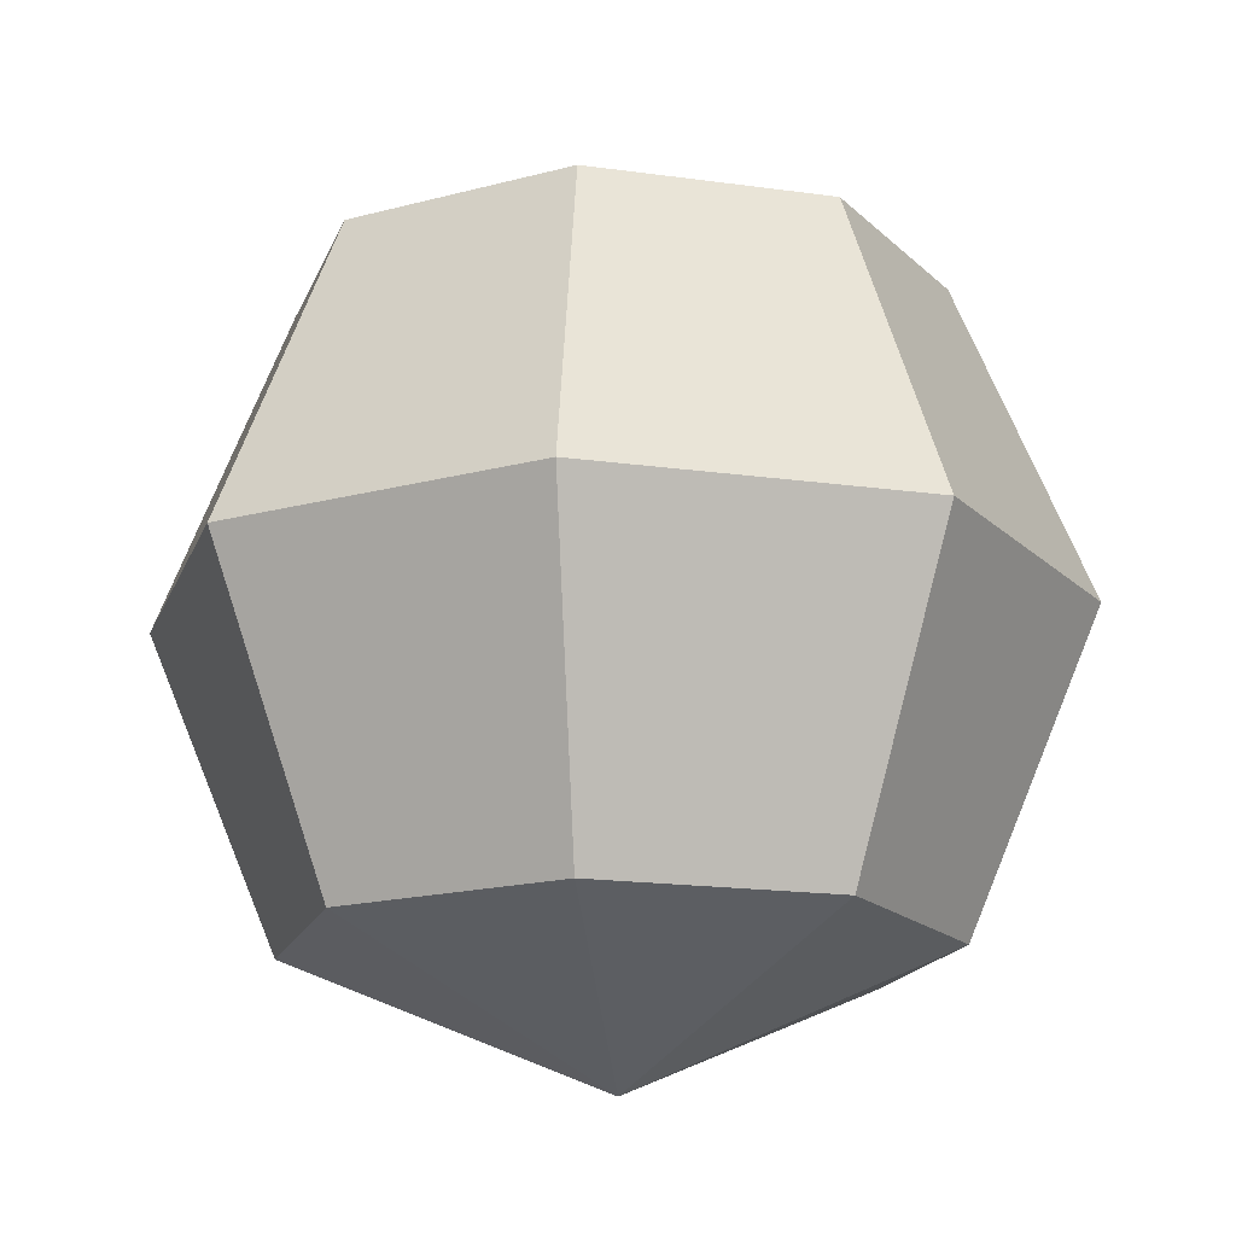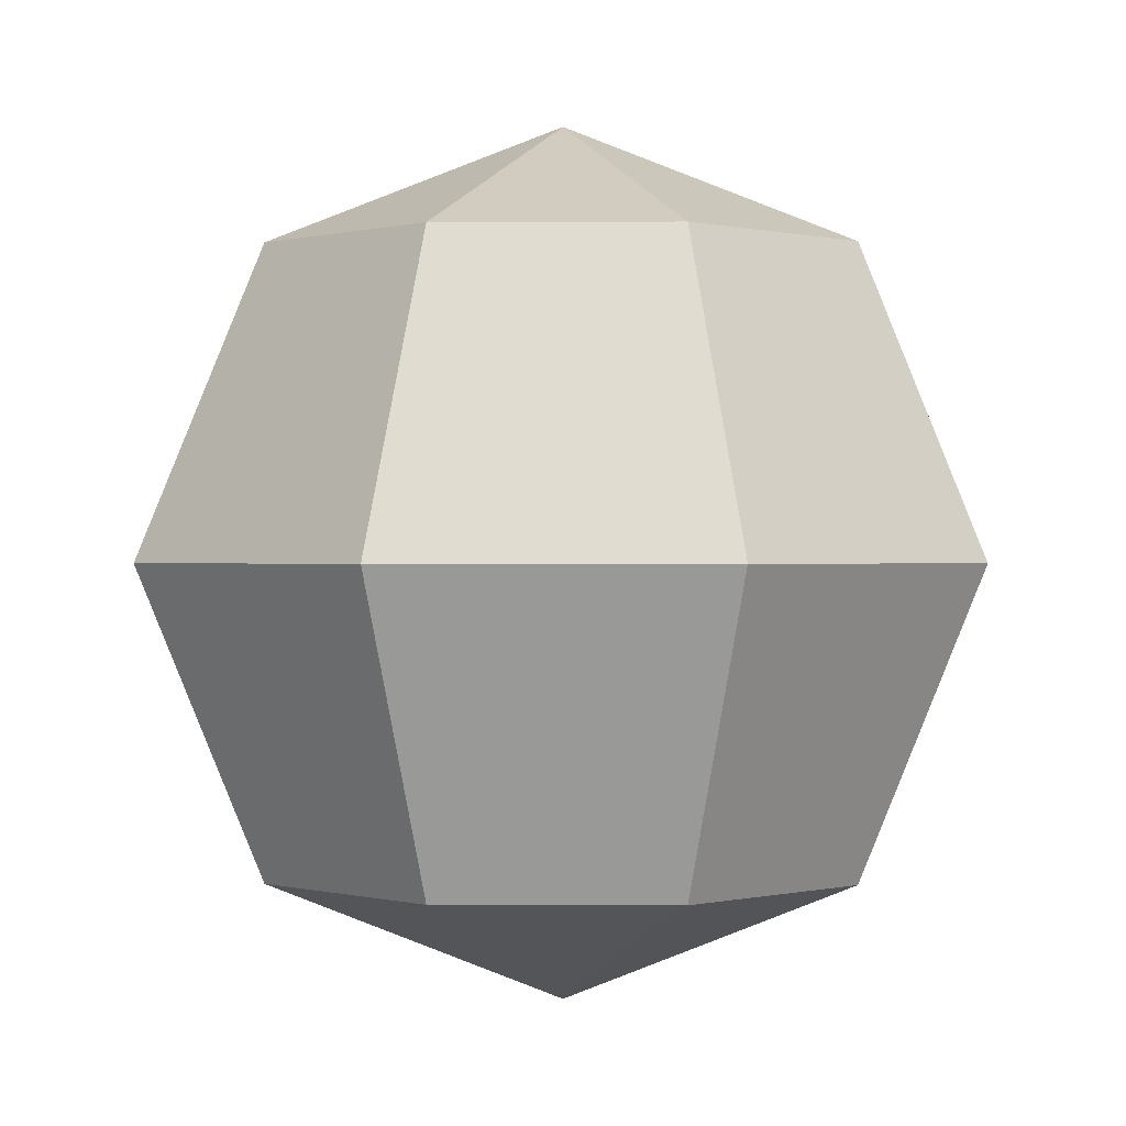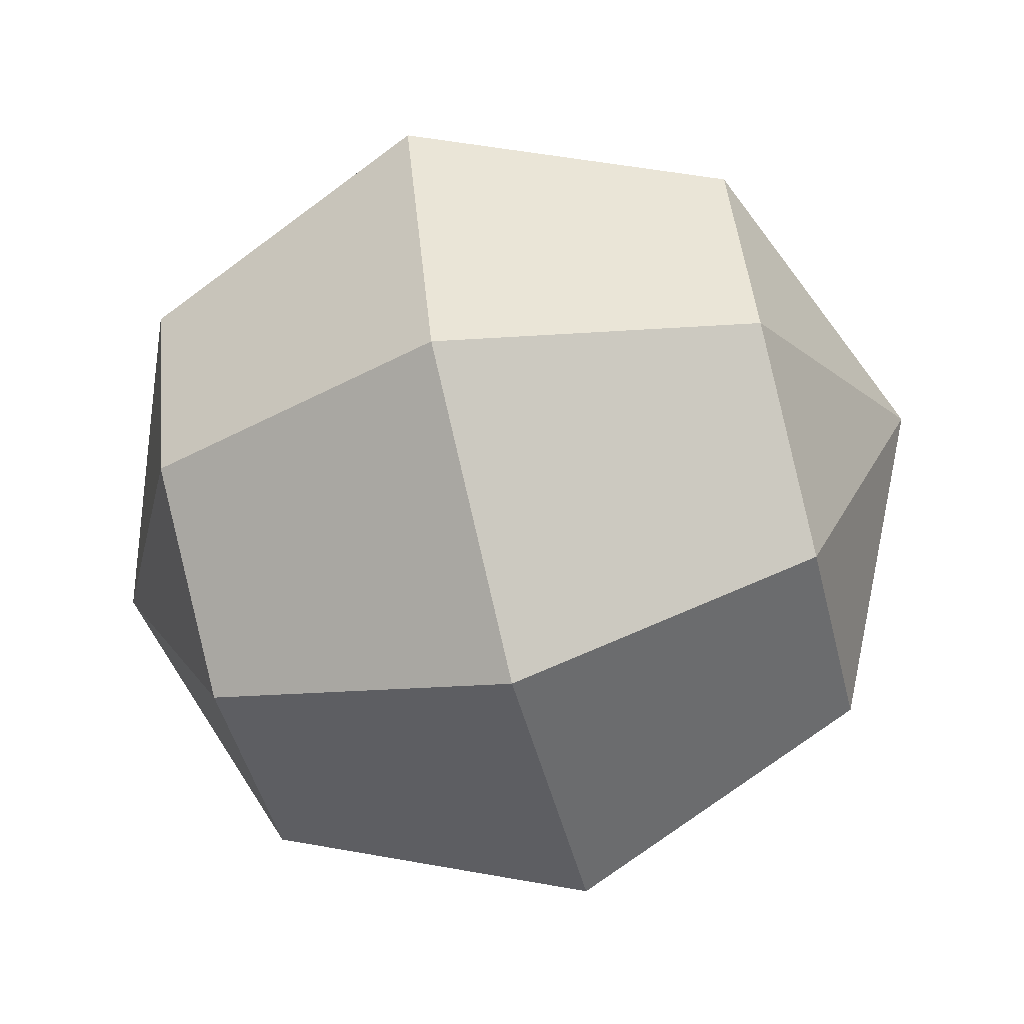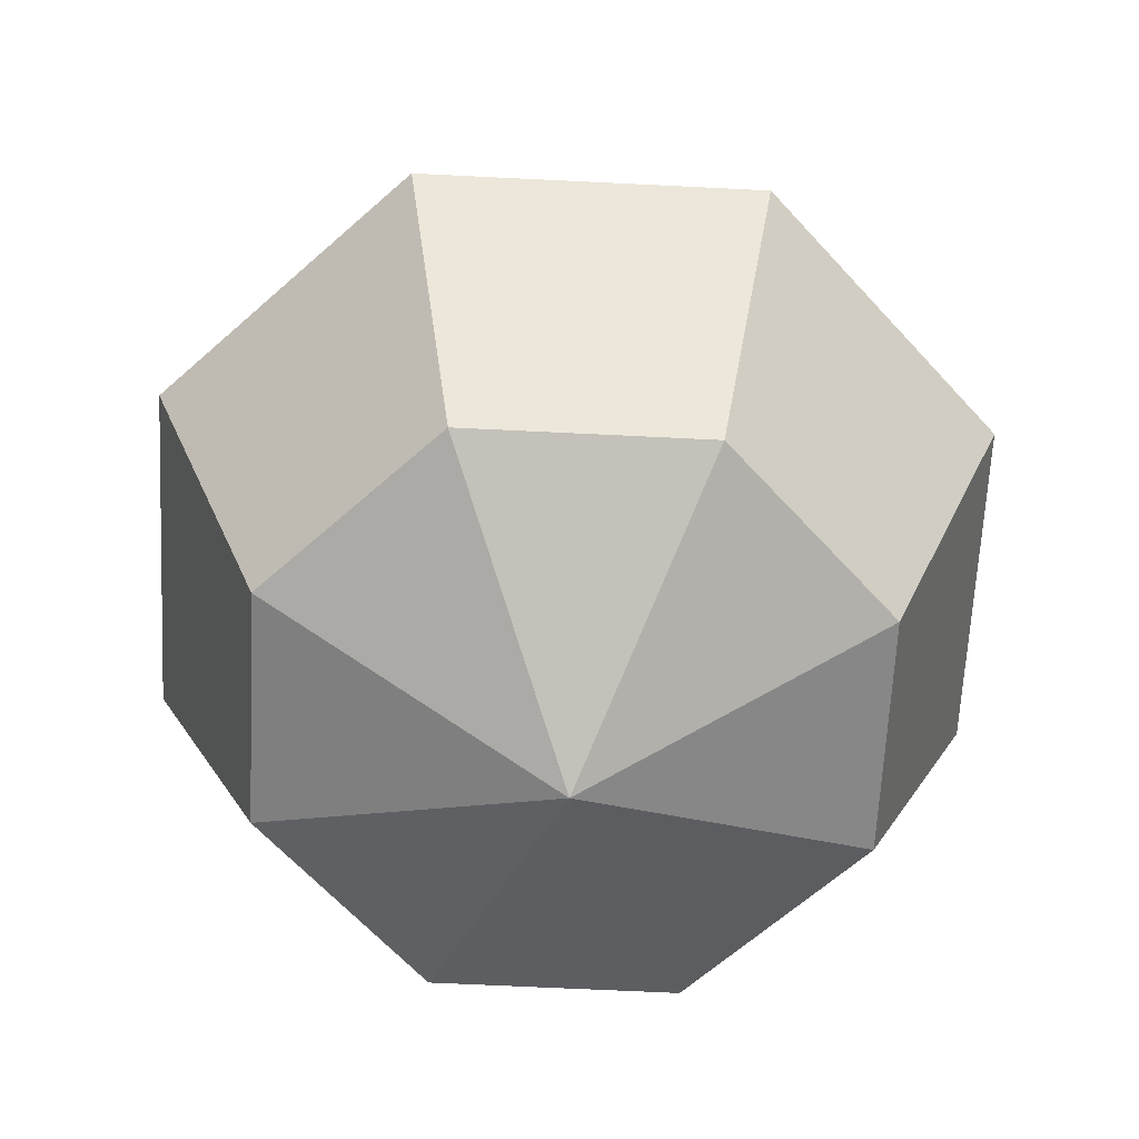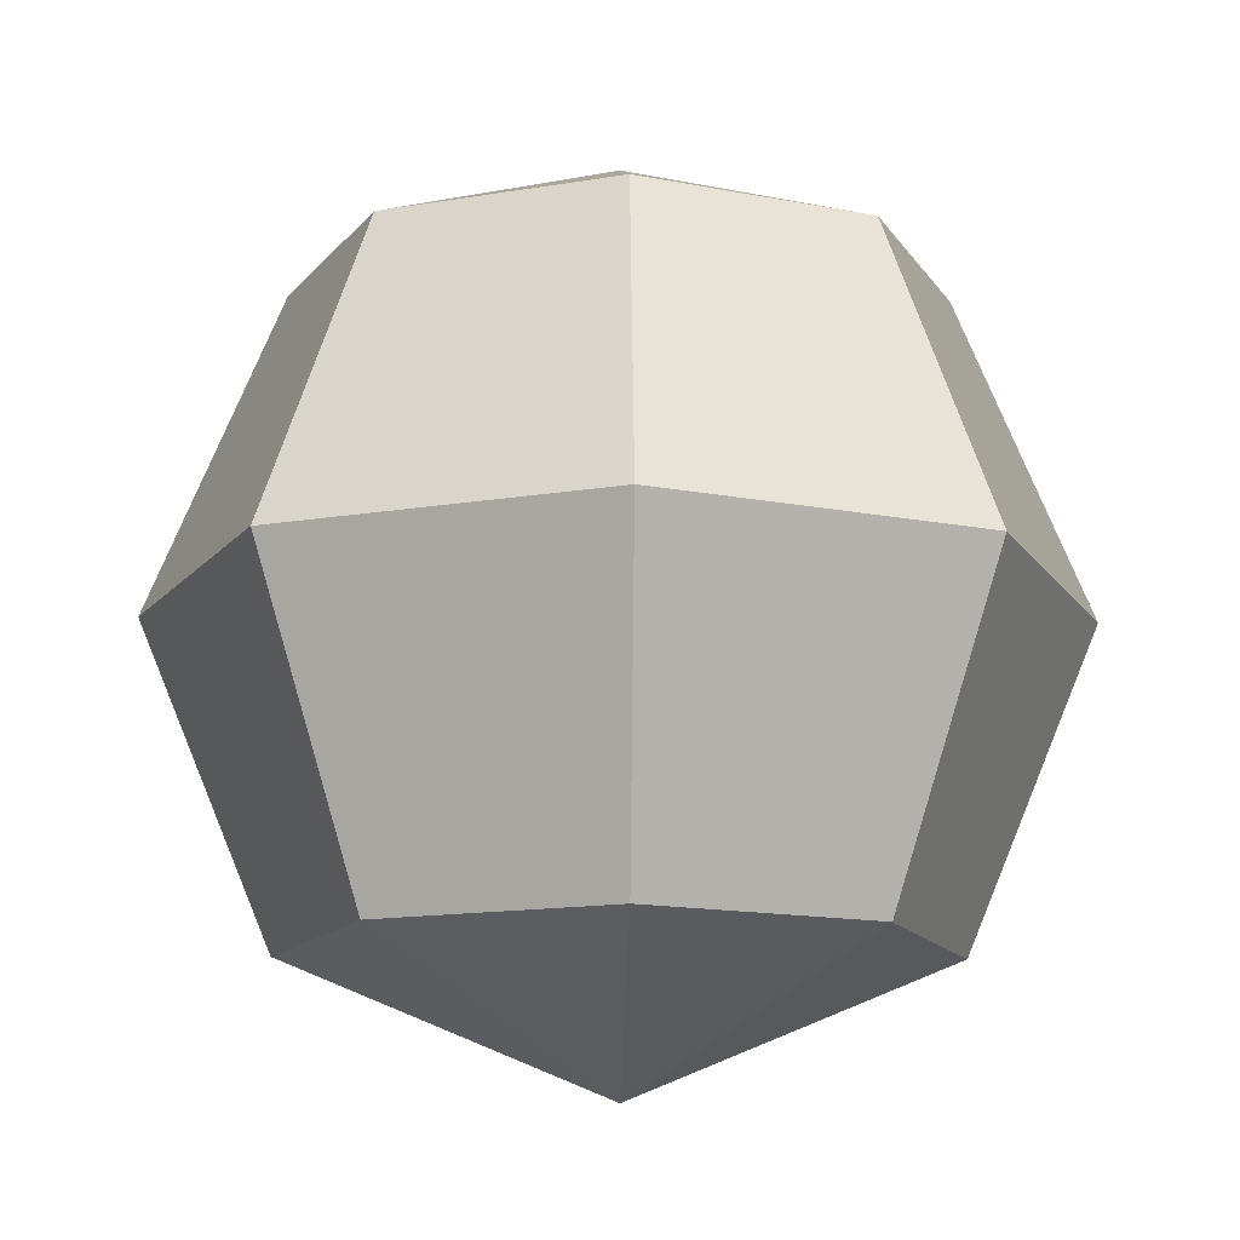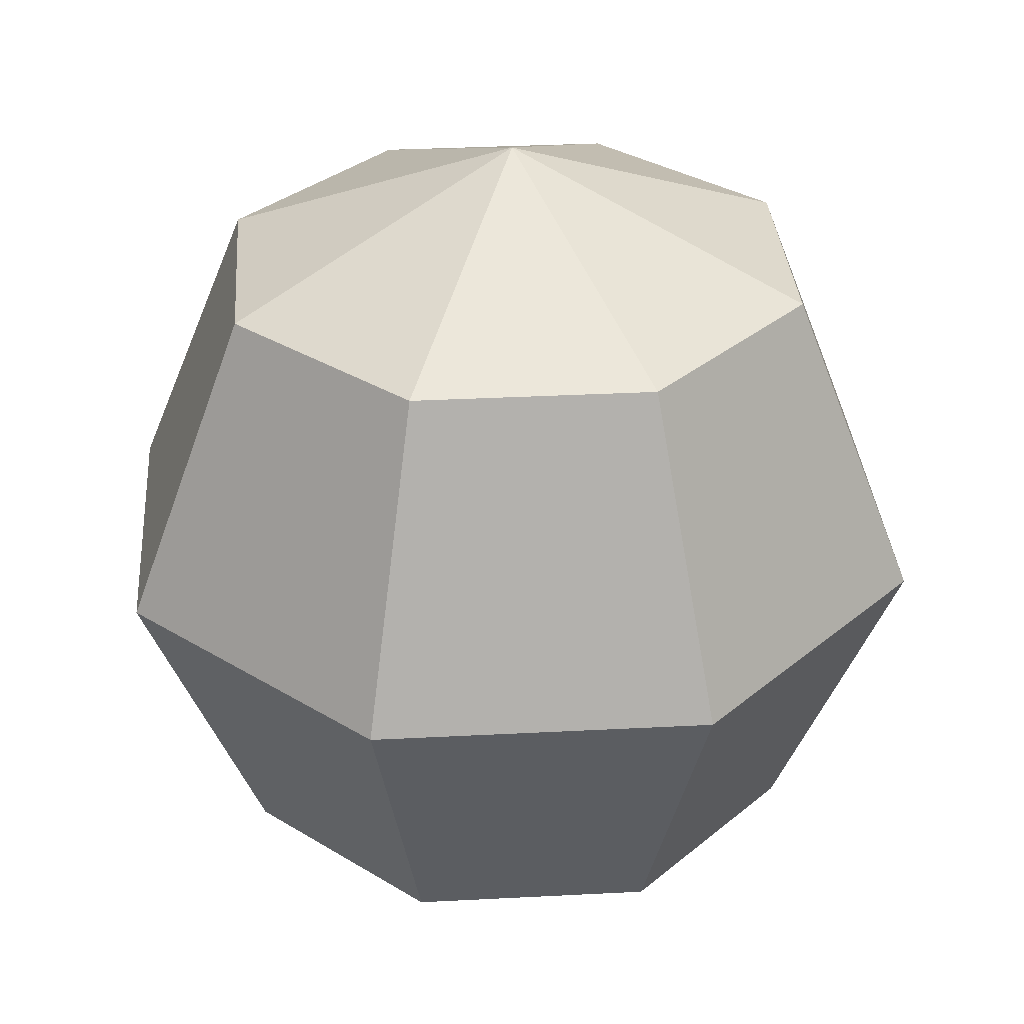
<metadata>
{"format":"obj","ext":"obj","renderer":"f3d","projection":"perspective","resolution":1024,"background":"white","views":[{"elev":-16.9,"azim":-173.6,"up":"+Y"},{"elev":0.1,"azim":-111.4,"up":"+Y"},{"elev":-68.1,"azim":104.4,"up":"+Z"},{"elev":-63.3,"azim":154.6,"up":"+Y"},{"elev":-14.0,"azim":43.5,"up":"+Y"},{"elev":32.2,"azim":-26.7,"up":"+Y"}]}
</metadata>
<code>
o SurfSphere
v 0 -0.5 0
v 0 -0.5 0
v 0 -0.5 0
v 0 -0.5 0
v 0 -0.5 0
v 0 -0.5 0
v 0 -0.5 0
v 0 -0.5 0
v -0.25 -0.3536 0.25
v -0 -0.3536 0.3536
v 0.25 -0.3536 0.25
v 0.3536 -0.3536 0
v 0.25 -0.3536 -0.25
v 0 -0.3536 -0.3536
v -0.25 -0.3536 -0.25
v -0.3536 -0.3536 0
v -0.3536 0 0.3536
v 0 0 0.5
v 0.3536 0 0.3536
v 0.5 0 0
v 0.3536 0 -0.3536
v 0 0 -0.5
v -0.3536 0 -0.3536
v -0.5 0 0
v -0.25 0.3536 0.25
v -0 0.3536 0.3536
v 0.25 0.3536 0.25
v 0.3536 0.3536 0
v 0.25 0.3536 -0.25
v 0 0.3536 -0.3536
v -0.25 0.3536 -0.25
v -0.3536 0.3536 0
v 0 0.5 0
v 0 0.5 0
v 0 0.5 0
v 0 0.5 0
v 0 0.5 0
v 0 0.5 0
v 0 0.5 0
v 0 0.5 0
f 1 16 8
f 2 9 1
f 3 10 2
f 4 11 3
f 5 12 4
f 6 13 5
f 7 14 6
f 16 7 8
f 17 16 9
f 18 9 10
f 19 10 11
f 20 11 12
f 21 12 13
f 22 13 14
f 23 14 15
f 24 15 16
f 25 24 17
f 26 17 18
f 27 18 19
f 20 27 19
f 29 20 21
f 22 29 21
f 31 22 23
f 32 23 24
f 25 40 32
f 26 33 25
f 27 34 26
f 28 35 27
f 29 36 28
f 30 37 29
f 39 30 31
f 32 39 31
f 1 9 16
f 2 10 9
f 3 11 10
f 4 12 11
f 5 13 12
f 6 14 13
f 7 15 14
f 16 15 7
f 17 24 16
f 18 17 9
f 19 18 10
f 20 19 11
f 21 20 12
f 22 21 13
f 23 22 14
f 24 23 15
f 25 32 24
f 26 25 17
f 27 26 18
f 20 28 27
f 29 28 20
f 22 30 29
f 31 30 22
f 32 31 23
f 25 33 40
f 26 34 33
f 27 35 34
f 28 36 35
f 29 37 36
f 30 38 37
f 39 38 30
f 32 40 39

</code>
